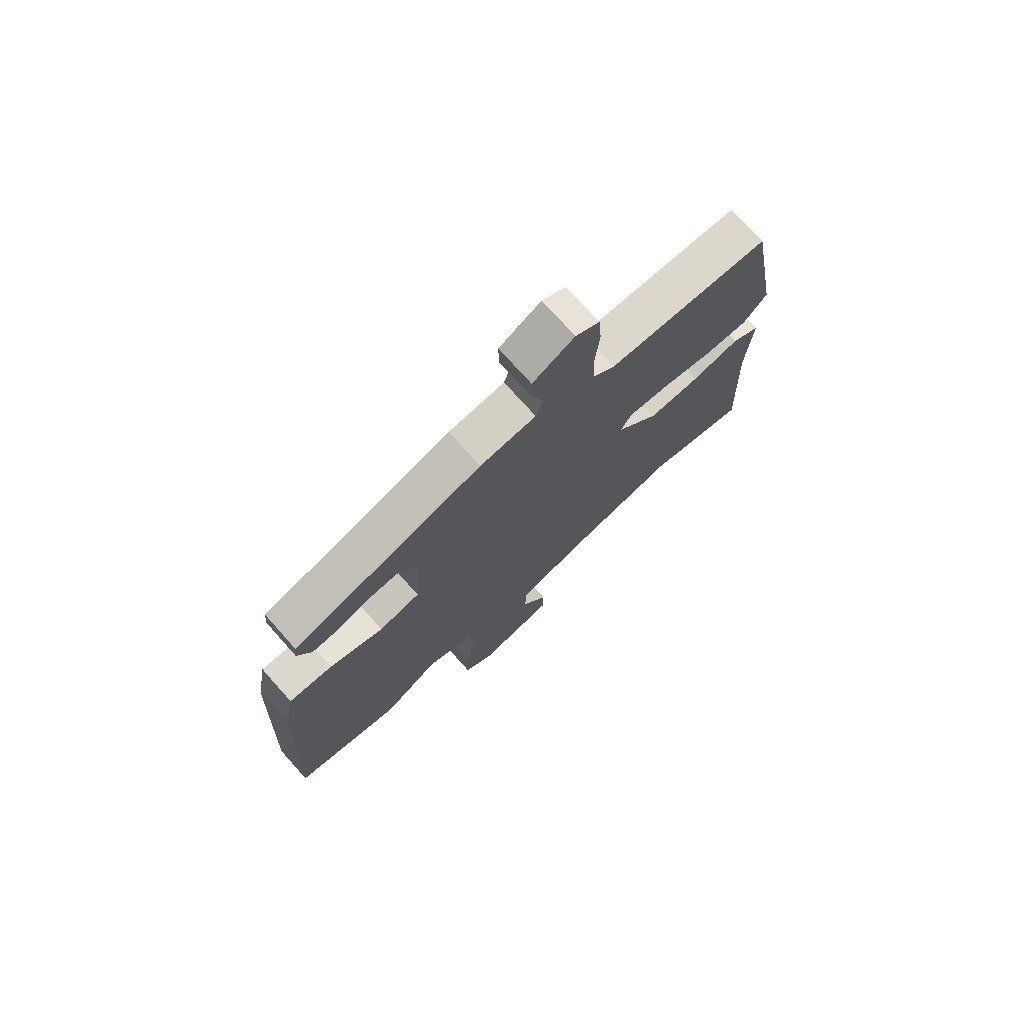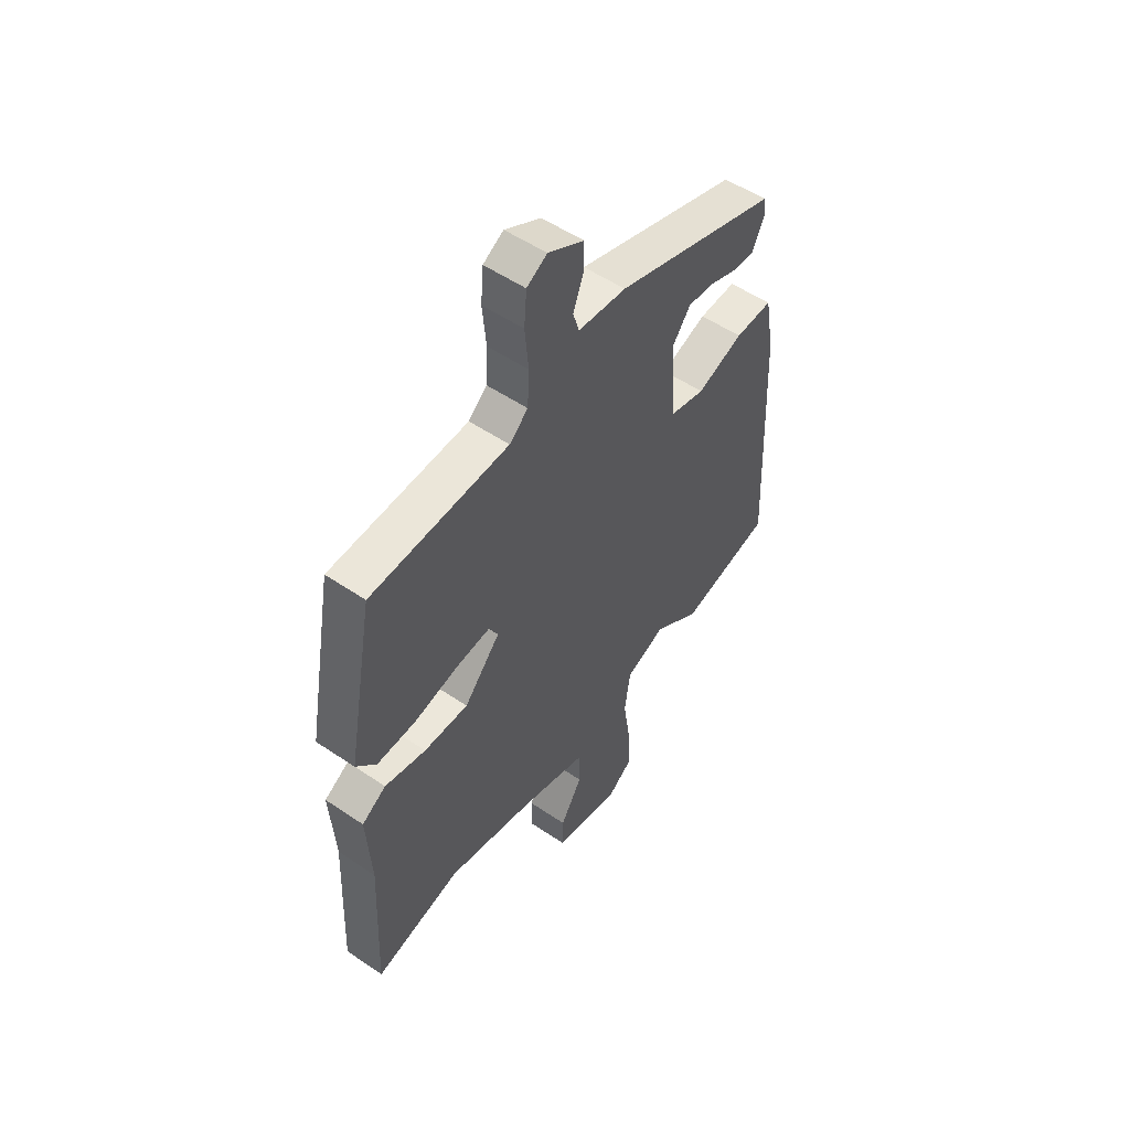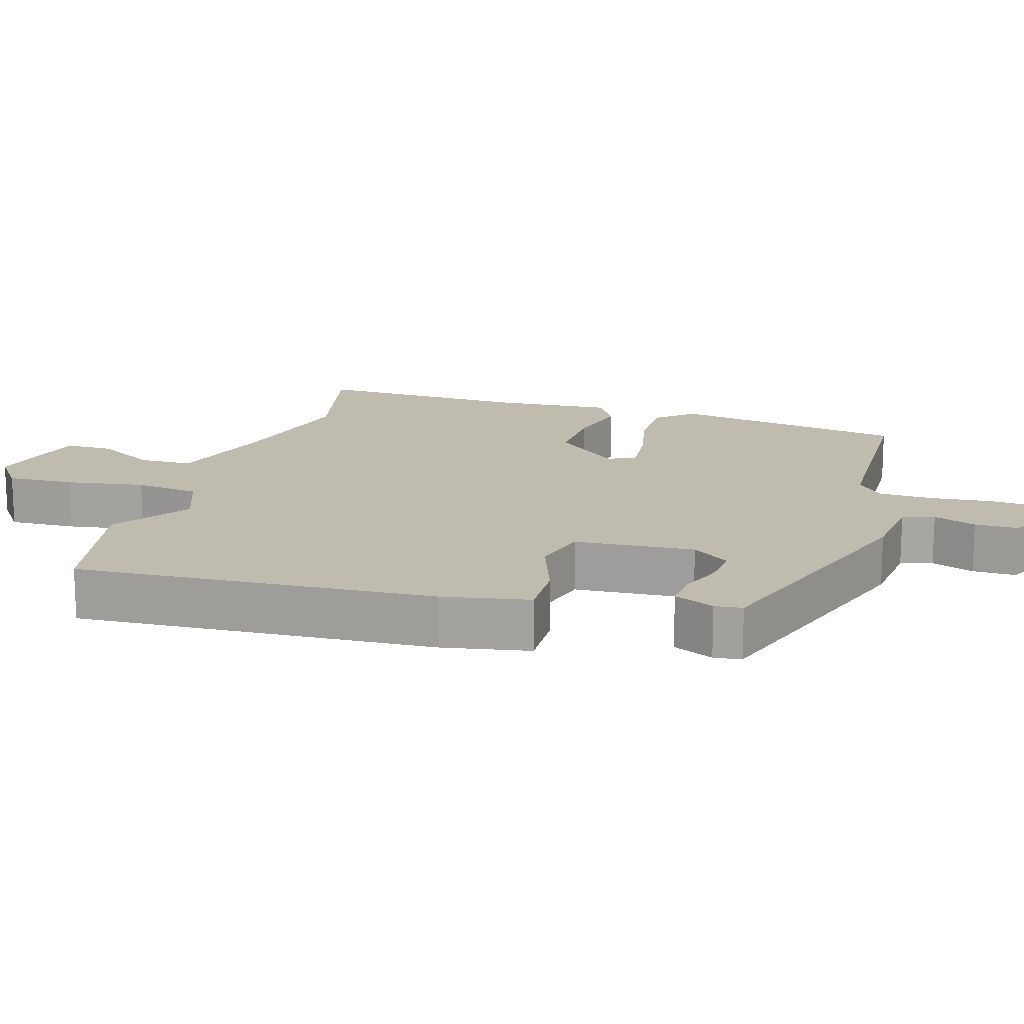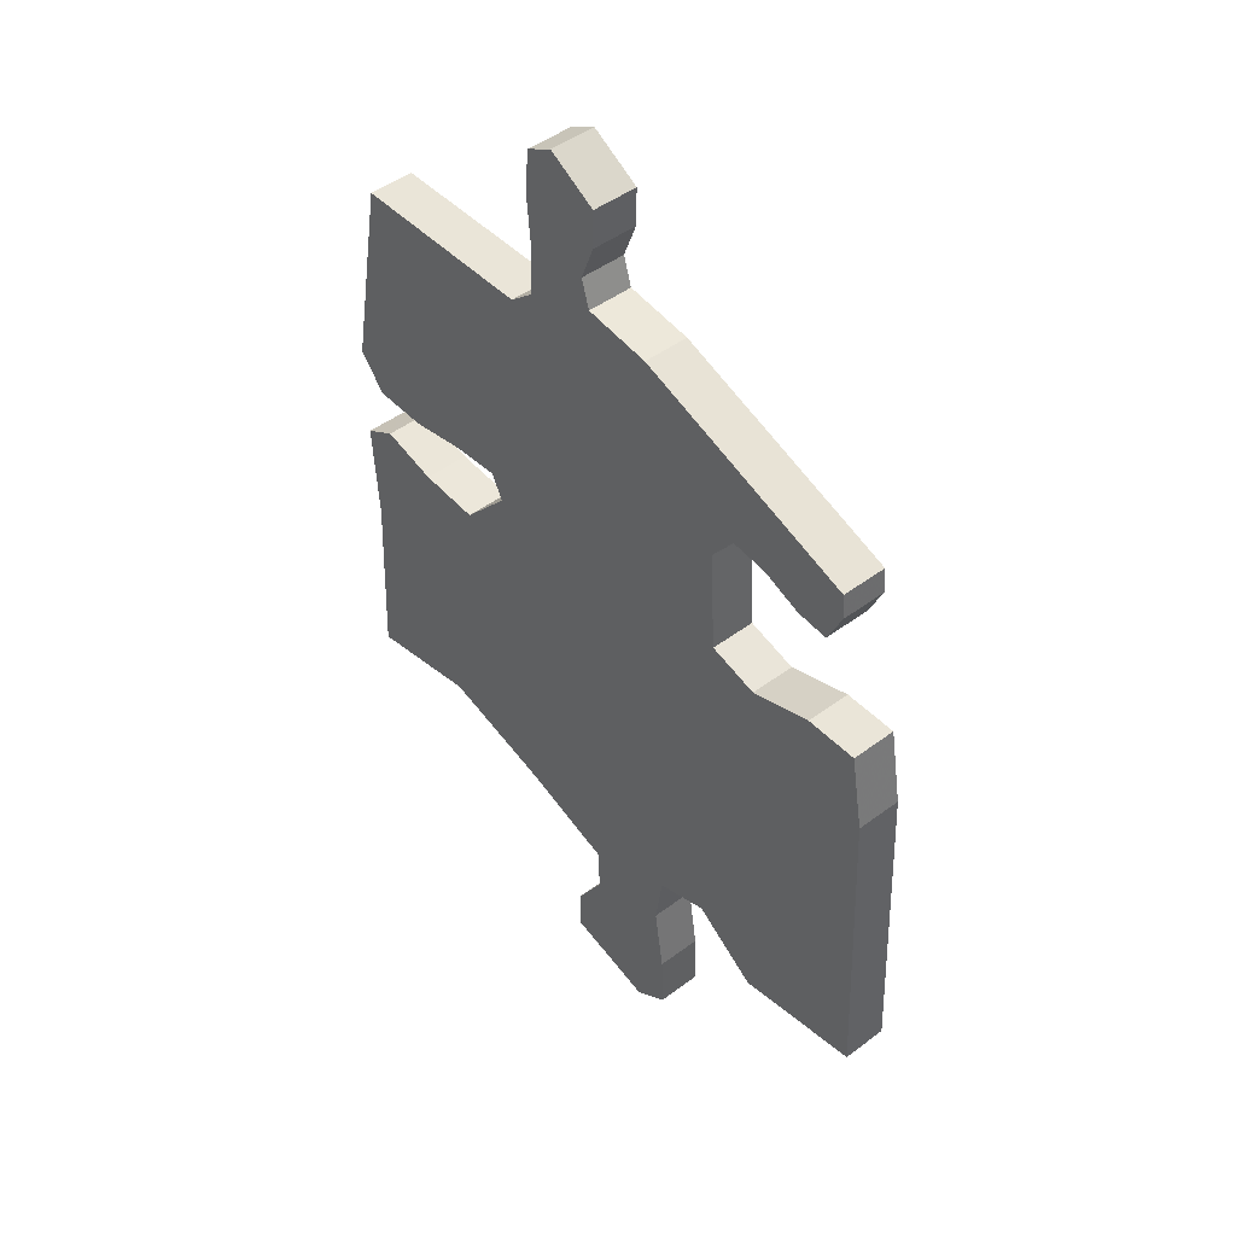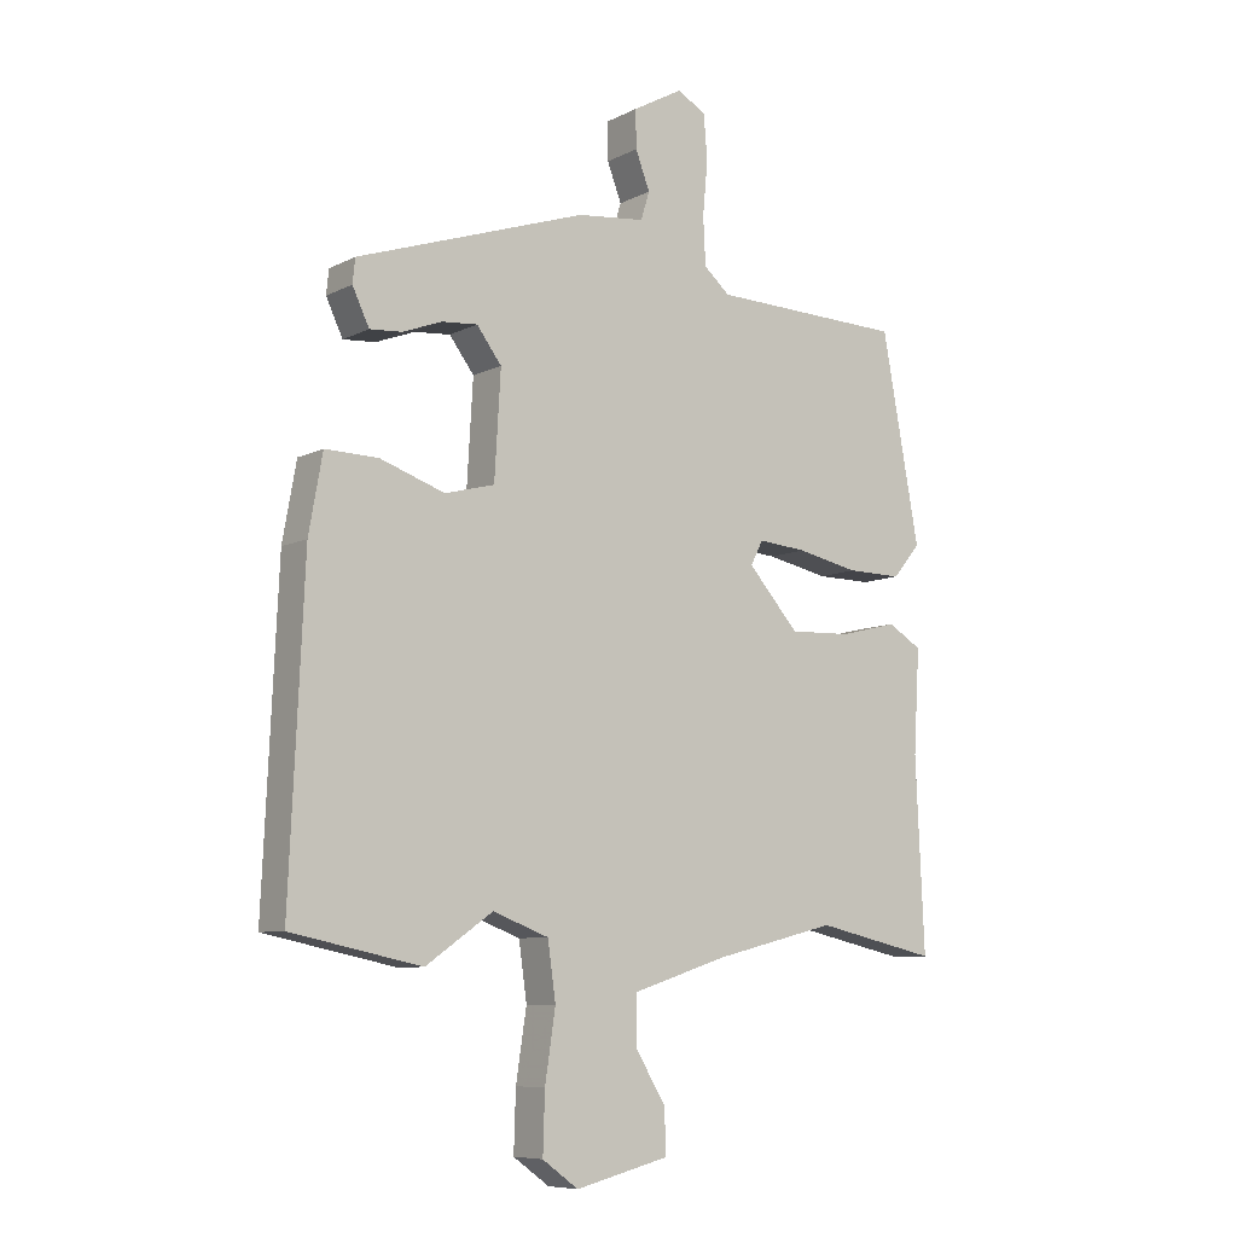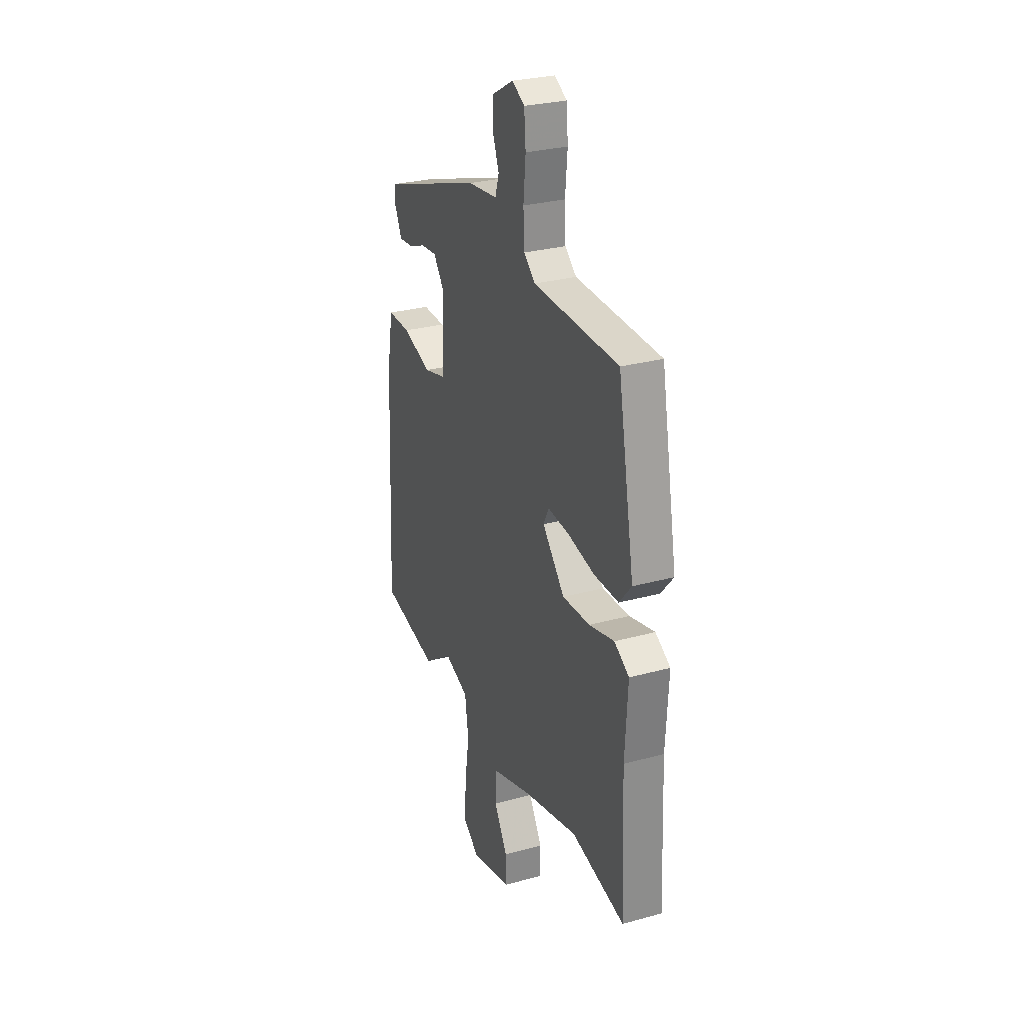
<metadata>
{"format":"obj","ext":"obj","renderer":"f3d","projection":"perspective","resolution":1024,"background":"white","views":[{"elev":74.5,"azim":-41.8,"up":"+Z"},{"elev":53.6,"azim":125.9,"up":"+Z"},{"elev":15.9,"azim":-73.6,"up":"+Y"},{"elev":47.1,"azim":-130.2,"up":"+Z"},{"elev":-8.1,"azim":-36.4,"up":"+Z"},{"elev":28.4,"azim":67.5,"up":"+Z"}]}
</metadata>
<code>
v 0.486 0.07 0.454
v 0.547 0.07 0.122
v 0.502 0.07 0.069
v 0.413 0.07 0.07
v 0.313 0.07 0.091
v 0.235 0.07 0.098
v 0.215 0.07 0.059
v 0.297 0.07 -0.033
v 0.398 0.07 -0.029
v 0.491 0.07 -0.006
v 0.546 0.07 -0.039
v 0.536 0.07 -0.205
v 0.55 0.07 -0.511
v 0.353 0.07 -0.467
v 0.155 0.07 -0.516
v 0.002 0.07 -0.565
v 0.001 0.07 -0.641
v 0.051 0.07 -0.723
v 0.052 0.07 -0.793
v -0.098 0.07 -0.83
v -0.156 0.07 -0.788
v -0.153 0.07 -0.693
v -0.136 0.07 -0.582
v -0.149 0.07 -0.491
v -0.239 0.07 -0.457
v -0.347 0.07 -0.532
v -0.557 0.07 -0.488
v -0.534 0.07 0.021
v -0.512 0.07 0.144
v -0.427 0.07 0.142
v -0.322 0.07 0.106
v -0.242 0.07 0.127
v -0.232 0.07 0.296
v -0.272 0.07 0.349
v -0.33 0.07 0.344
v -0.393 0.07 0.32
v -0.445 0.07 0.316
v -0.472 0.07 0.373
v -0.468 0.07 0.412
v -0.097 0.07 0.537
v 0.012 0.07 0.549
v 0.026 0.07 0.594
v 0.003 0.07 0.654
v 0.002 0.07 0.715
v 0.083 0.07 0.76
v 0.129 0.07 0.734
v 0.135 0.07 0.663
v 0.127 0.07 0.575
v 0.131 0.07 0.499
v 0.173 0.07 0.463
v 0.486 0 0.454
v 0.547 0 0.122
v 0.502 0 0.069
v 0.413 0 0.07
v 0.313 0 0.091
v 0.235 0 0.098
v 0.215 0 0.059
v 0.297 0 -0.033
v 0.398 0 -0.029
v 0.491 0 -0.006
v 0.546 0 -0.039
v 0.536 0 -0.205
v 0.55 0 -0.511
v 0.353 0 -0.467
v 0.155 0 -0.516
v 0.002 0 -0.565
v 0.001 0 -0.641
v 0.051 0 -0.723
v 0.052 0 -0.793
v -0.098 0 -0.83
v -0.156 0 -0.788
v -0.153 0 -0.693
v -0.136 0 -0.582
v -0.149 0 -0.491
v -0.239 0 -0.457
v -0.347 0 -0.532
v -0.557 0 -0.488
v -0.534 0 0.021
v -0.512 0 0.144
v -0.427 0 0.142
v -0.322 0 0.106
v -0.242 0 0.127
v -0.232 0 0.296
v -0.272 0 0.349
v -0.33 0 0.344
v -0.393 0 0.32
v -0.445 0 0.316
v -0.472 0 0.373
v -0.468 0 0.412
v -0.097 0 0.537
v 0.012 0 0.549
v 0.026 0 0.594
v 0.003 0 0.654
v 0.002 0 0.715
v 0.083 0 0.76
v 0.129 0 0.734
v 0.135 0 0.663
v 0.127 0 0.575
v 0.131 0 0.499
v 0.173 0 0.463
f 46 47 48
f 45 46 48
f 44 45 48
f 43 44 48
f 42 43 48
f 41 42 48 49
f 39 40 41
f 38 39 41
f 37 38 41
f 36 37 41
f 35 36 41
f 41 49 50
f 35 41 50
f 34 35 50
f 29 30 31
f 28 29 31
f 27 28 31
f 26 27 31
f 25 26 31
f 24 25 31 32
f 21 22 23
f 20 21 23
f 19 20 23
f 18 19 23
f 17 18 23
f 16 17 23 24
f 24 32 33
f 16 24 33
f 15 16 33
f 12 13 14
f 12 14 15
f 11 12 15
f 10 11 15
f 9 10 15
f 3 4 5
f 2 3 5
f 1 2 5
f 50 1 5
f 34 50 5
f 33 34 5
f 8 9 15
f 7 8 15 33
f 6 7 33
f 5 6 33
f 98 97 96
f 98 96 95
f 98 95 94
f 98 94 93
f 98 93 92
f 99 98 92 91
f 91 90 89
f 91 89 88
f 91 88 87
f 91 87 86
f 91 86 85
f 100 99 91
f 100 91 85
f 100 85 84
f 81 80 79
f 81 79 78
f 81 78 77
f 81 77 76
f 81 76 75
f 82 81 75 74
f 73 72 71
f 73 71 70
f 73 70 69
f 73 69 68
f 73 68 67
f 74 73 67 66
f 83 82 74
f 83 74 66
f 83 66 65
f 64 63 62
f 65 64 62
f 65 62 61
f 65 61 60
f 65 60 59
f 55 54 53
f 55 53 52
f 55 52 51
f 55 51 100
f 55 100 84
f 55 84 83
f 65 59 58
f 83 65 58 57
f 83 57 56
f 83 56 55
f 1 51 52 2
f 2 52 53 3
f 3 53 54 4
f 4 54 55 5
f 5 55 56 6
f 6 56 57 7
f 7 57 58 8
f 8 58 59 9
f 9 59 60 10
f 10 60 61 11
f 11 61 62 12
f 12 62 63 13
f 13 63 64 14
f 14 64 65 15
f 15 65 66 16
f 16 66 67 17
f 17 67 68 18
f 18 68 69 19
f 19 69 70 20
f 20 70 71 21
f 21 71 72 22
f 22 72 73 23
f 23 73 74 24
f 24 74 75 25
f 25 75 76 26
f 26 76 77 27
f 27 77 78 28
f 28 78 79 29
f 29 79 80 30
f 30 80 81 31
f 31 81 82 32
f 32 82 83 33
f 33 83 84 34
f 34 84 85 35
f 35 85 86 36
f 36 86 87 37
f 37 87 88 38
f 38 88 89 39
f 39 89 90 40
f 40 90 91 41
f 41 91 92 42
f 42 92 93 43
f 43 93 94 44
f 44 94 95 45
f 45 95 96 46
f 46 96 97 47
f 47 97 98 48
f 48 98 99 49
f 49 99 100 50
f 50 100 51 1

</code>
